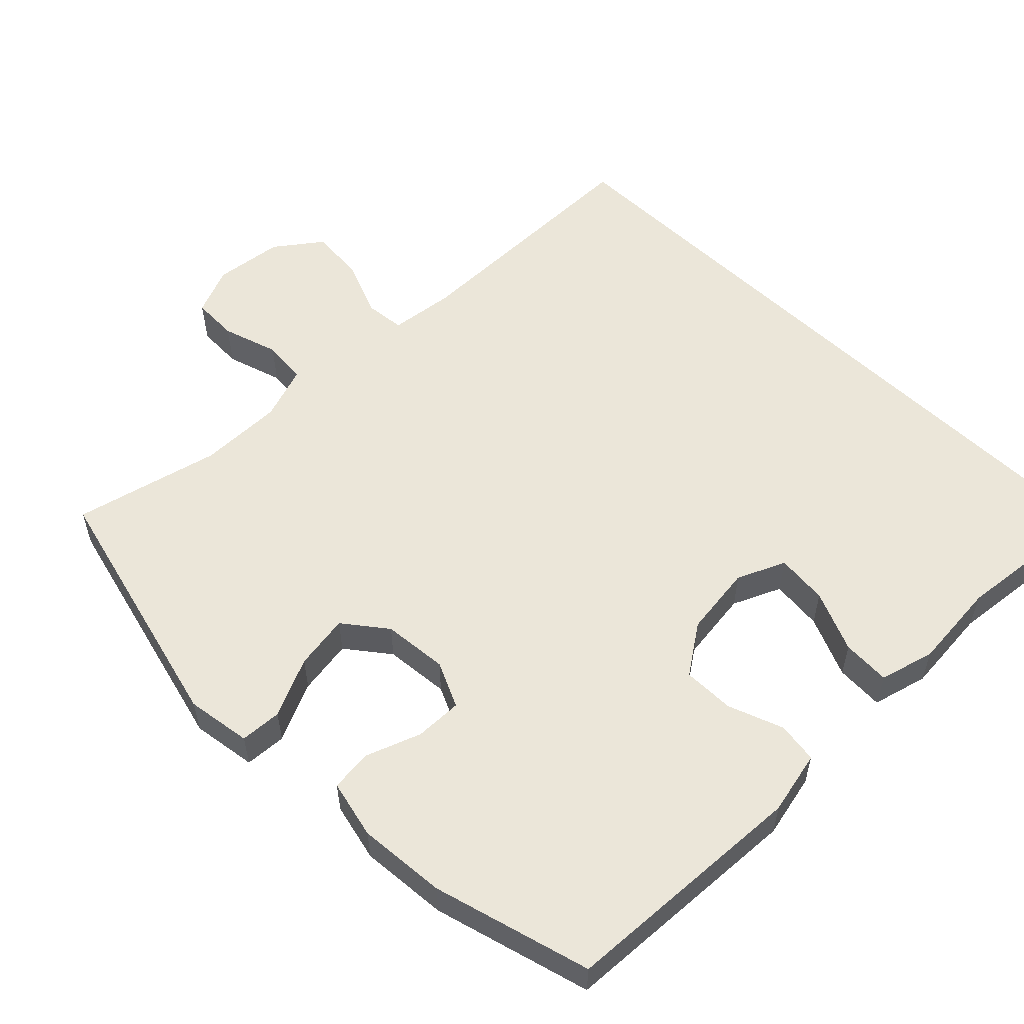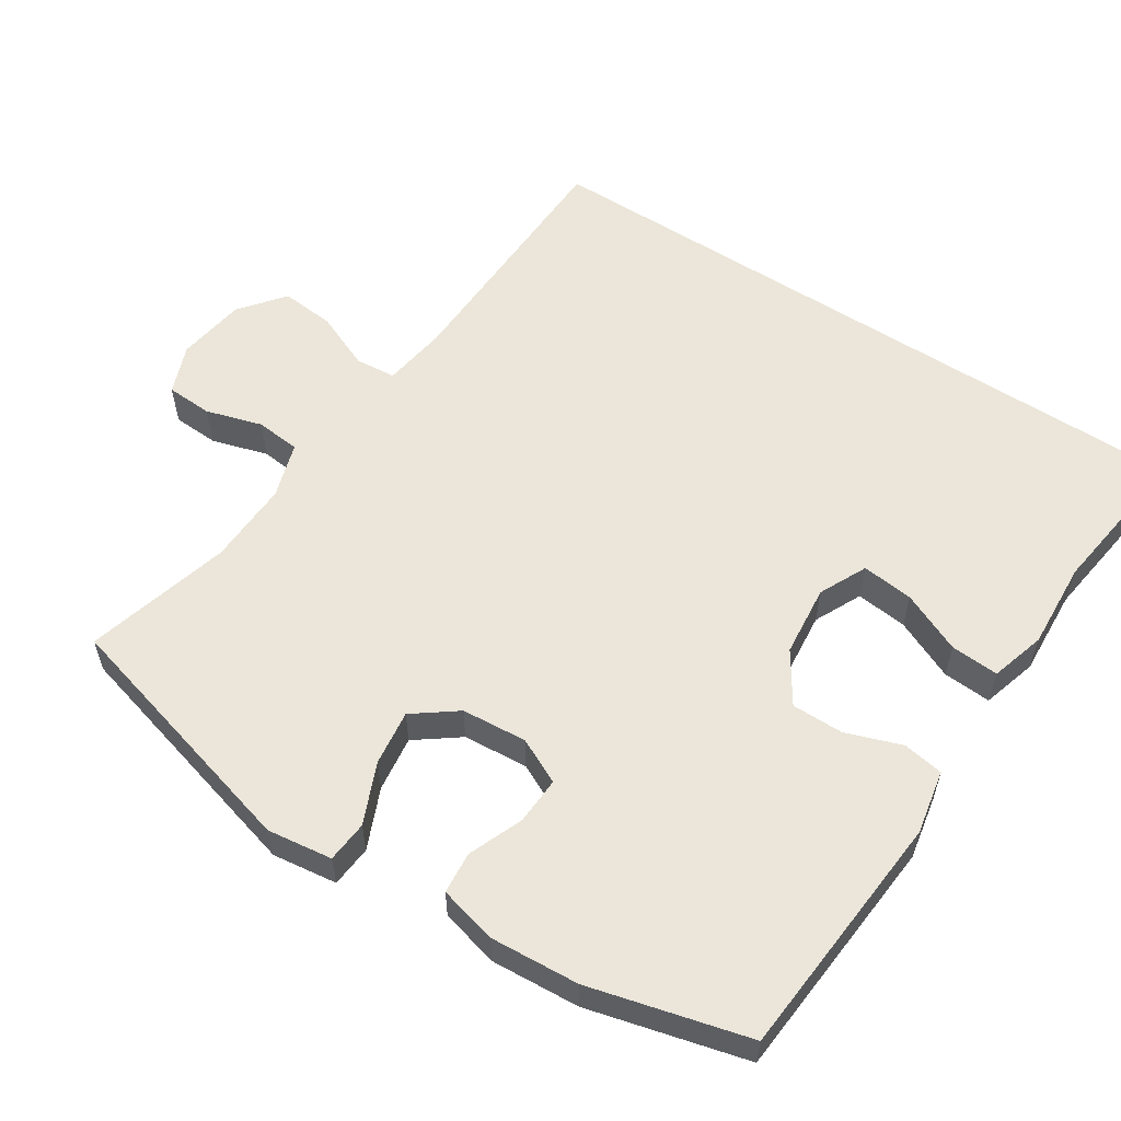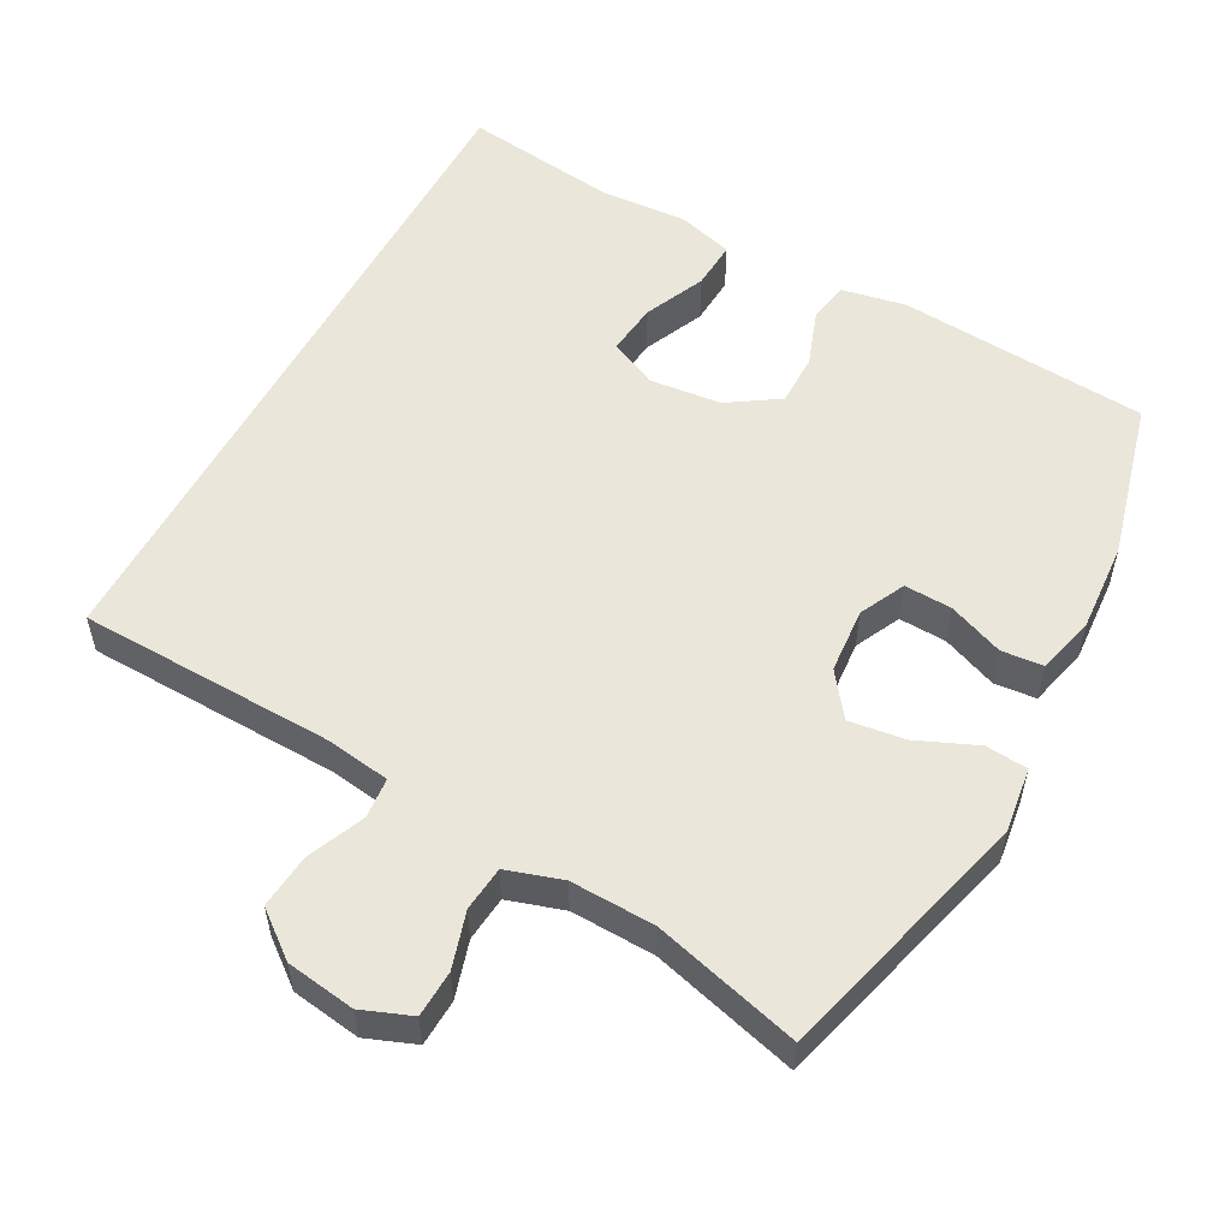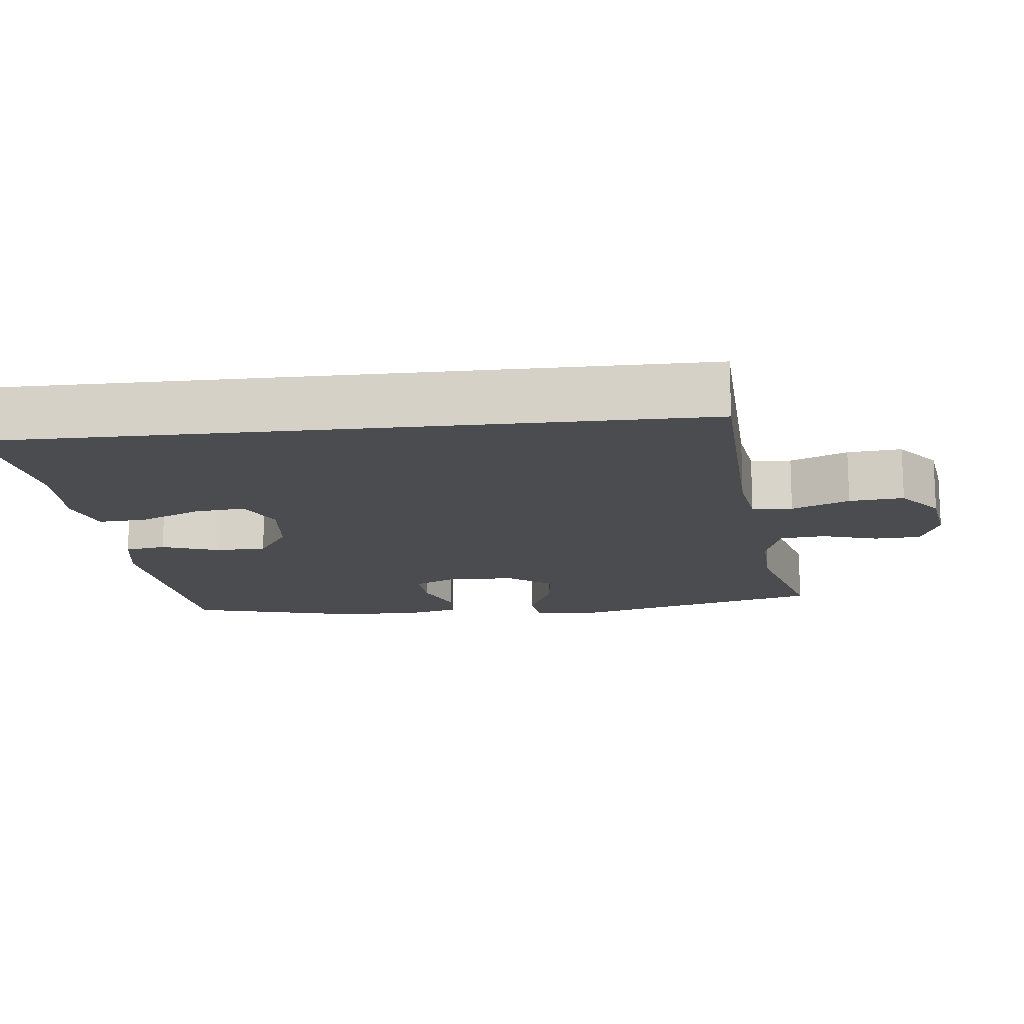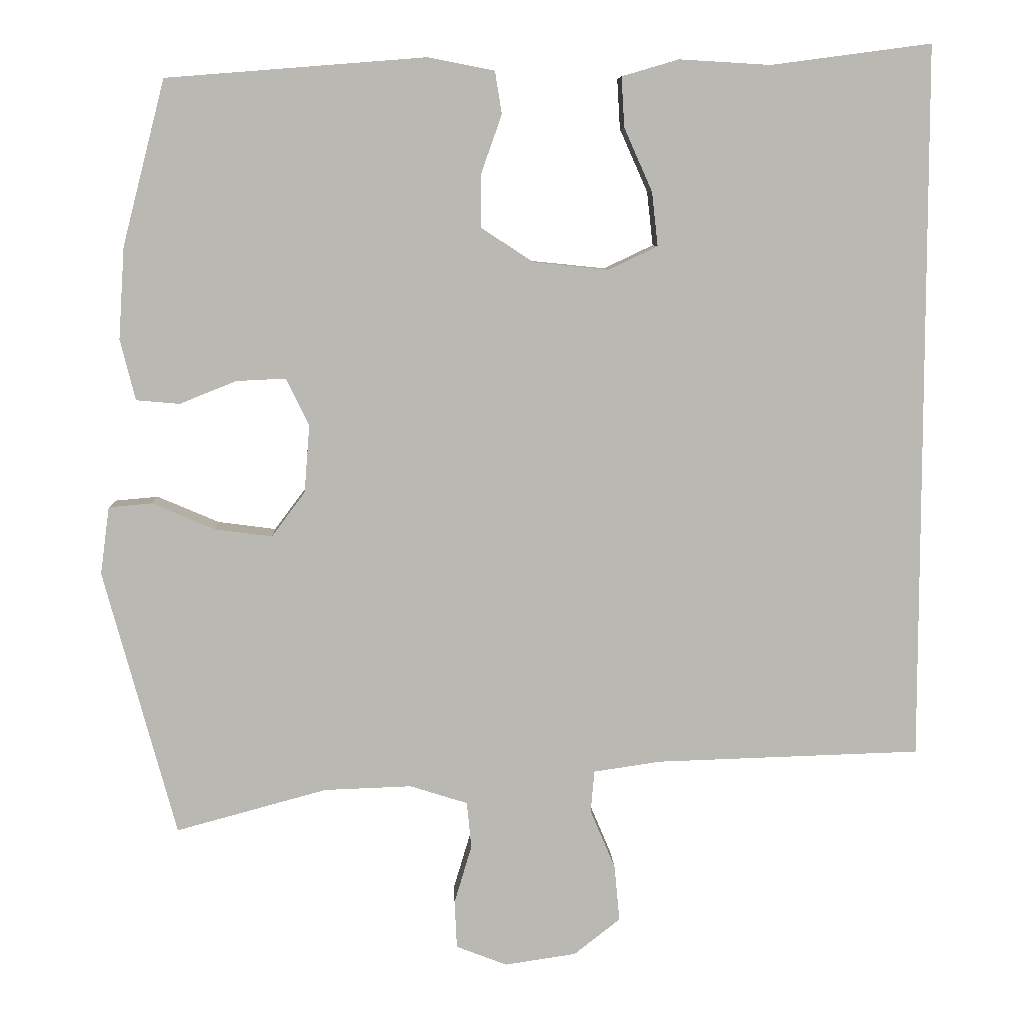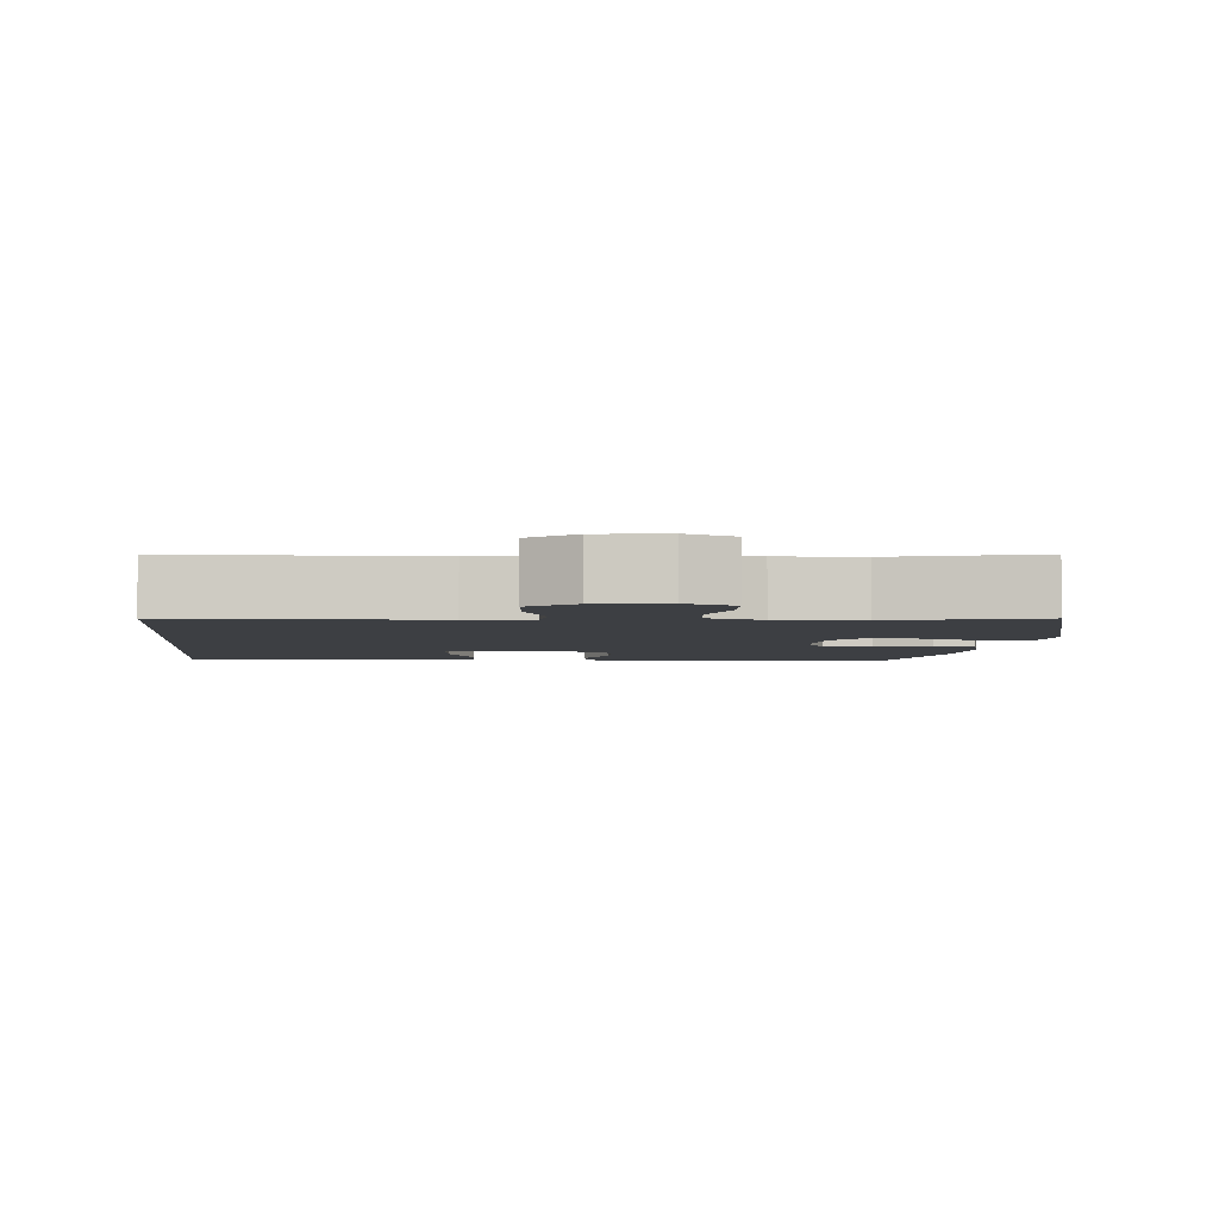
<metadata>
{"format":"obj","ext":"obj","renderer":"f3d","projection":"perspective","resolution":1024,"background":"white","views":[{"elev":55.9,"azim":-45.9,"up":"+Y"},{"elev":57.3,"azim":-57.0,"up":"+Y"},{"elev":54.7,"azim":-151.7,"up":"+Y"},{"elev":-14.9,"azim":96.3,"up":"+Y"},{"elev":7.6,"azim":-2.1,"up":"+Z"},{"elev":-3.8,"azim":174.5,"up":"+Y"}]}
</metadata>
<code>
v 0.5 0.07 0.546
v 0.5 0.07 -0.4
v 0.151 0.07 -0.411
v 0.063 0.07 -0.424
v 0.058 0.07 -0.479
v 0.091 0.07 -0.557
v 0.098 0.07 -0.631
v 0.037 0.07 -0.679
v -0.057 0.07 -0.693
v -0.124 0.07 -0.667
v -0.127 0.07 -0.604
v -0.104 0.07 -0.527
v -0.11 0.07 -0.466
v -0.186 0.07 -0.442
v -0.301 0.07 -0.446
v -0.5 0.07 -0.5
v -0.595 0.07 -0.149
v -0.583 0.07 -0.06
v -0.526 0.07 -0.055
v -0.444 0.07 -0.09
v -0.368 0.07 -0.1
v -0.324 0.07 -0.041
v -0.317 0.07 0.048
v -0.347 0.07 0.11
v -0.412 0.07 0.107
v -0.487 0.07 0.077
v -0.544 0.07 0.082
v -0.564 0.07 0.162
v -0.556 0.07 0.283
v -0.5 0.07 0.5
v -0.159 0.07 0.527
v -0.071 0.07 0.51
v -0.062 0.07 0.454
v -0.089 0.07 0.378
v -0.089 0.07 0.307
v -0.02 0.07 0.262
v 0.078 0.07 0.252
v 0.143 0.07 0.283
v 0.135 0.07 0.354
v 0.098 0.07 0.437
v 0.094 0.07 0.503
v 0.169 0.07 0.525
v 0.289 0.07 0.518
v 0.5 0 0.546
v 0.5 0 -0.4
v 0.151 0 -0.411
v 0.063 0 -0.424
v 0.058 0 -0.479
v 0.091 0 -0.557
v 0.098 0 -0.631
v 0.037 0 -0.679
v -0.057 0 -0.693
v -0.124 0 -0.667
v -0.127 0 -0.604
v -0.104 0 -0.527
v -0.11 0 -0.466
v -0.186 0 -0.442
v -0.301 0 -0.446
v -0.5 0 -0.5
v -0.595 0 -0.149
v -0.583 0 -0.06
v -0.526 0 -0.055
v -0.444 0 -0.09
v -0.368 0 -0.1
v -0.324 0 -0.041
v -0.317 0 0.048
v -0.347 0 0.11
v -0.412 0 0.107
v -0.487 0 0.077
v -0.544 0 0.082
v -0.564 0 0.162
v -0.556 0 0.283
v -0.5 0 0.5
v -0.159 0 0.527
v -0.071 0 0.51
v -0.062 0 0.454
v -0.089 0 0.378
v -0.089 0 0.307
v -0.02 0 0.262
v 0.078 0 0.252
v 0.143 0 0.283
v 0.135 0 0.354
v 0.098 0 0.437
v 0.094 0 0.503
v 0.169 0 0.525
v 0.289 0 0.518
f 41 42 43
f 40 41 43
f 39 40 43
f 43 1 2
f 39 43 2
f 38 39 2
f 37 38 2 3
f 36 37 3 4
f 35 36 4 5
f 32 33 34
f 31 32 34
f 30 31 34
f 29 30 34
f 28 29 34
f 27 28 34
f 26 27 34
f 25 26 34
f 24 25 34 35
f 23 24 35 5
f 18 19 20
f 17 18 20
f 16 17 20
f 15 16 20
f 14 15 20 21
f 13 14 21 22
f 10 11 12
f 9 10 12
f 8 9 12
f 7 8 12
f 6 7 12
f 5 6 12
f 5 12 13
f 5 13 22 23
f 86 85 84
f 86 84 83
f 86 83 82
f 45 44 86
f 45 86 82
f 45 82 81
f 46 45 81 80
f 47 46 80 79
f 48 47 79 78
f 77 76 75
f 77 75 74
f 77 74 73
f 77 73 72
f 77 72 71
f 77 71 70
f 77 70 69
f 77 69 68
f 78 77 68 67
f 48 78 67 66
f 63 62 61
f 63 61 60
f 63 60 59
f 63 59 58
f 64 63 58 57
f 65 64 57 56
f 55 54 53
f 55 53 52
f 55 52 51
f 55 51 50
f 55 50 49
f 55 49 48
f 56 55 48
f 66 65 56 48
f 1 44 45 2
f 2 45 46 3
f 3 46 47 4
f 4 47 48 5
f 5 48 49 6
f 6 49 50 7
f 7 50 51 8
f 8 51 52 9
f 9 52 53 10
f 10 53 54 11
f 11 54 55 12
f 12 55 56 13
f 13 56 57 14
f 14 57 58 15
f 15 58 59 16
f 16 59 60 17
f 17 60 61 18
f 18 61 62 19
f 19 62 63 20
f 20 63 64 21
f 21 64 65 22
f 22 65 66 23
f 23 66 67 24
f 24 67 68 25
f 25 68 69 26
f 26 69 70 27
f 27 70 71 28
f 28 71 72 29
f 29 72 73 30
f 30 73 74 31
f 31 74 75 32
f 32 75 76 33
f 33 76 77 34
f 34 77 78 35
f 35 78 79 36
f 36 79 80 37
f 37 80 81 38
f 38 81 82 39
f 39 82 83 40
f 40 83 84 41
f 41 84 85 42
f 42 85 86 43
f 43 86 44 1

</code>
